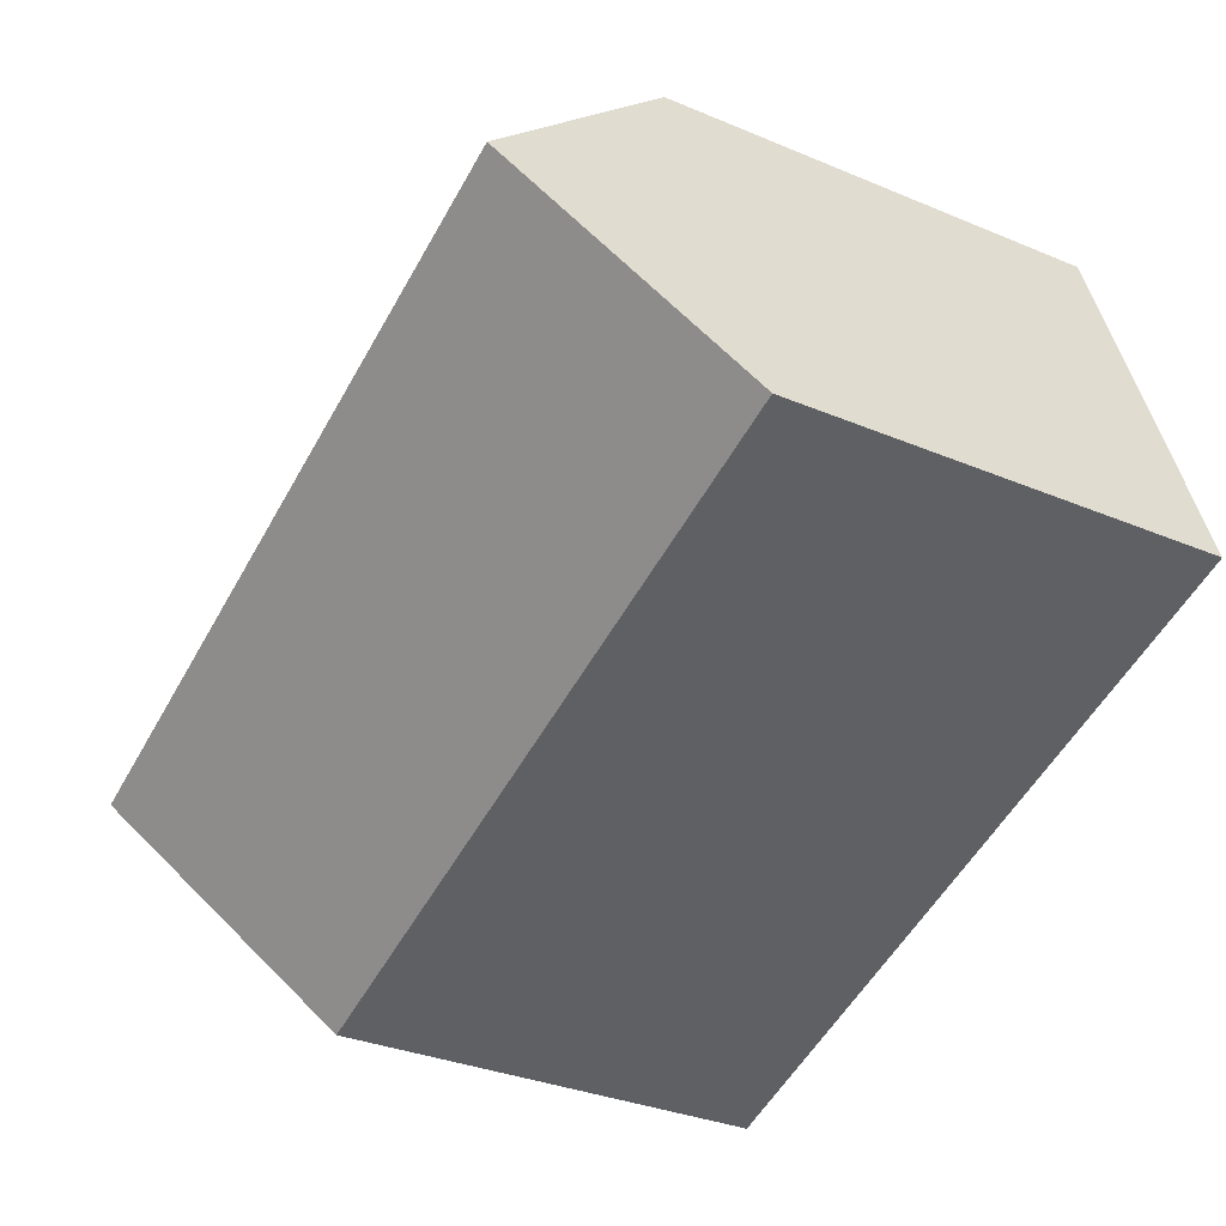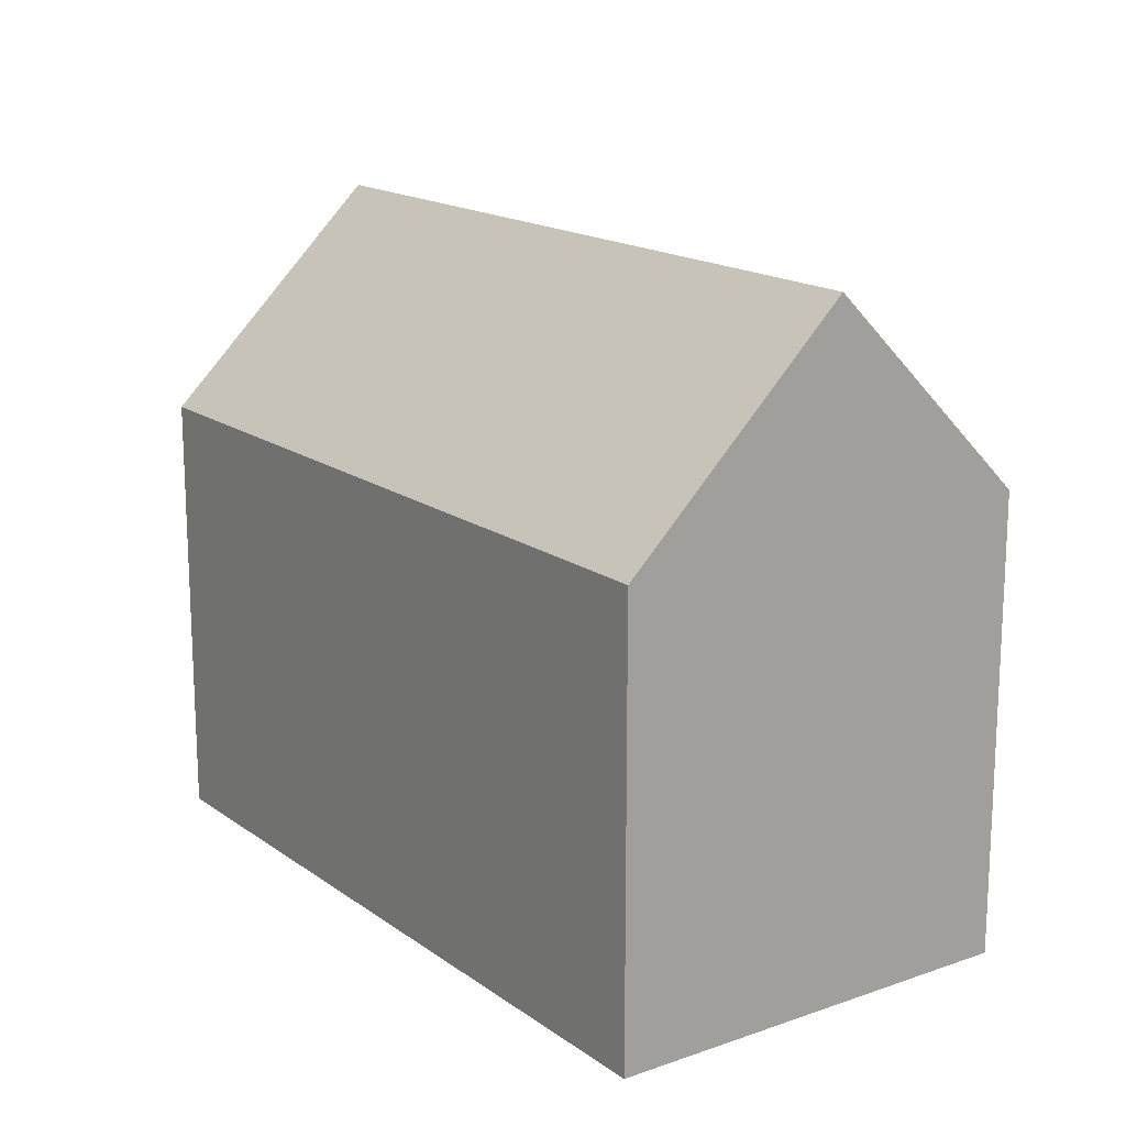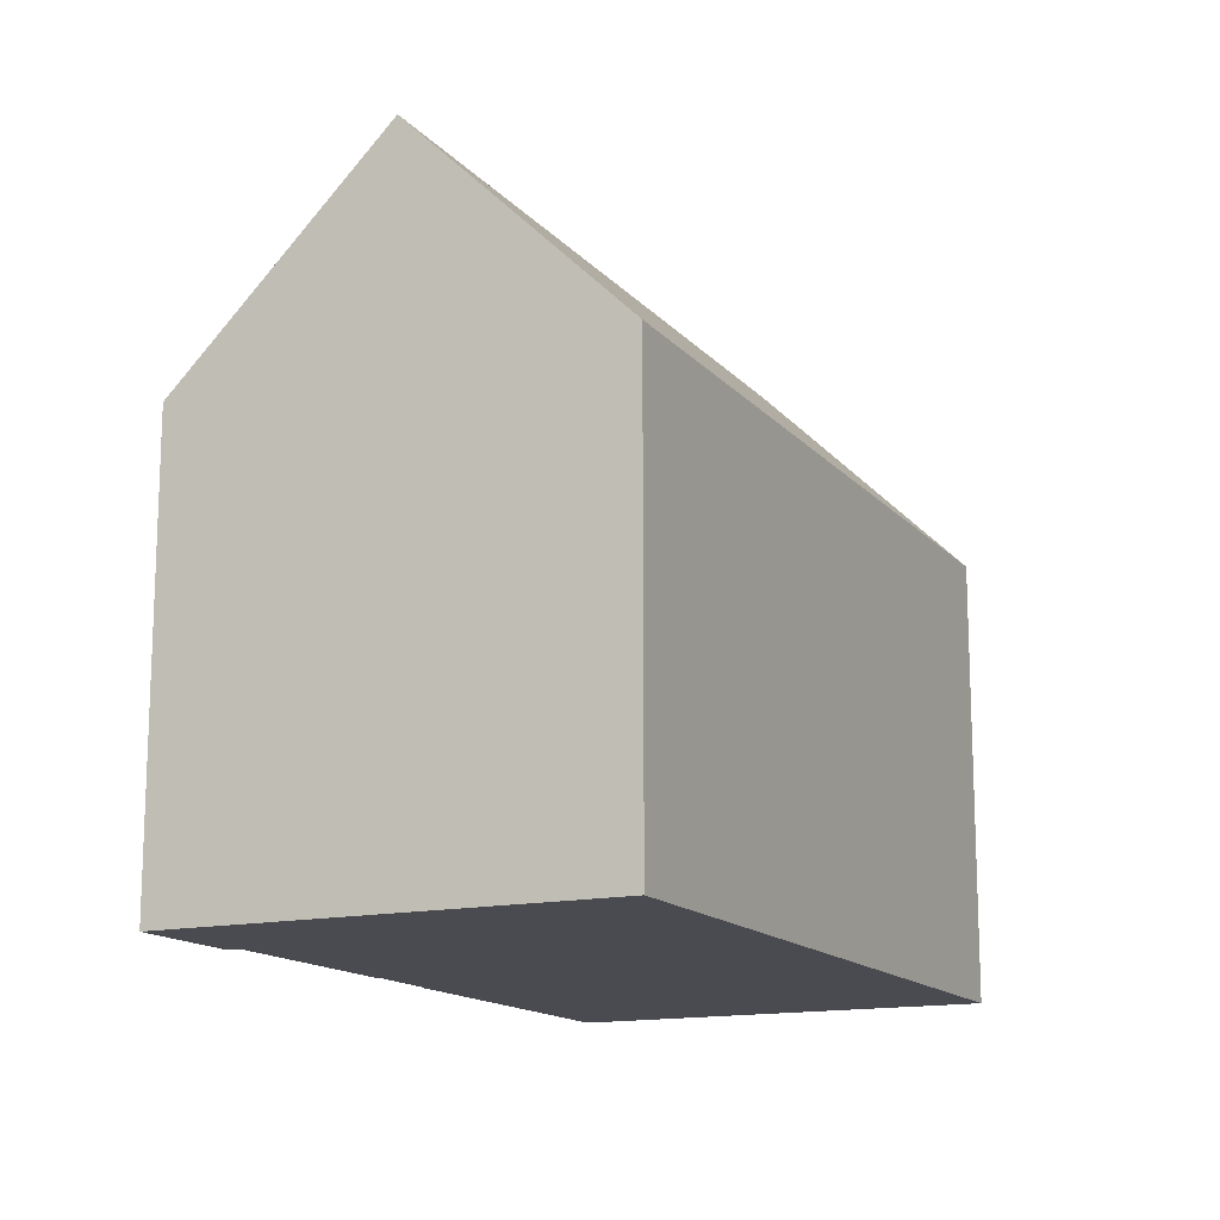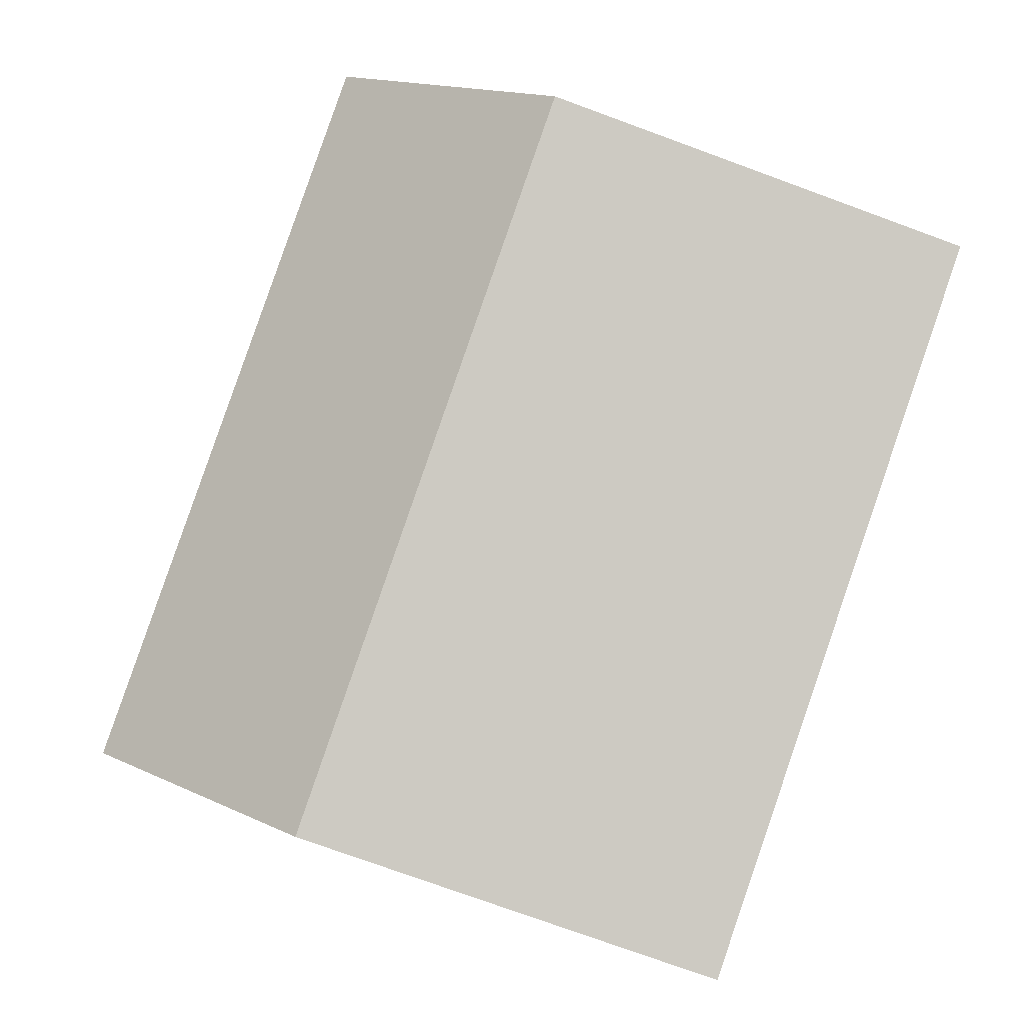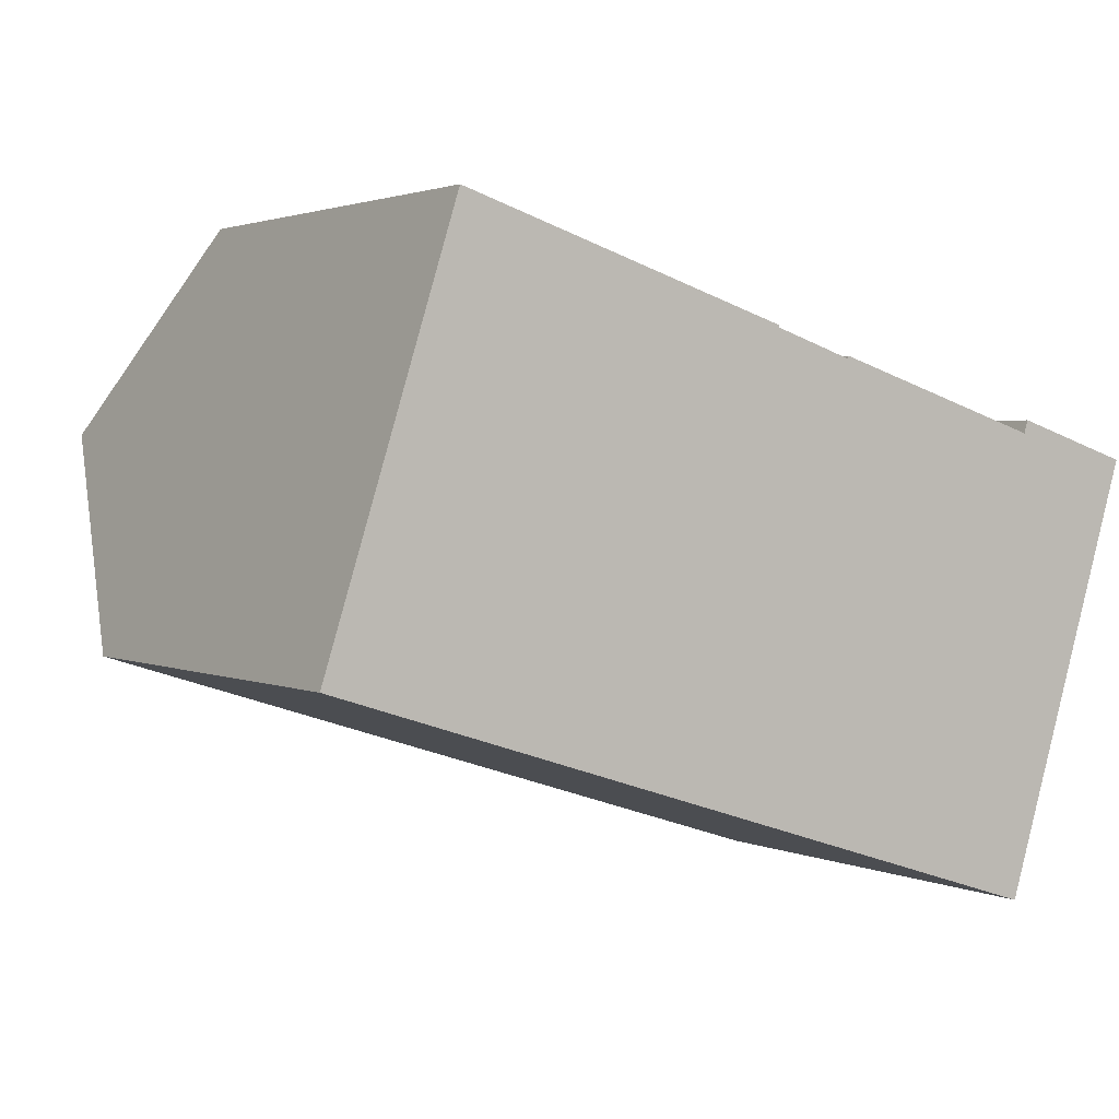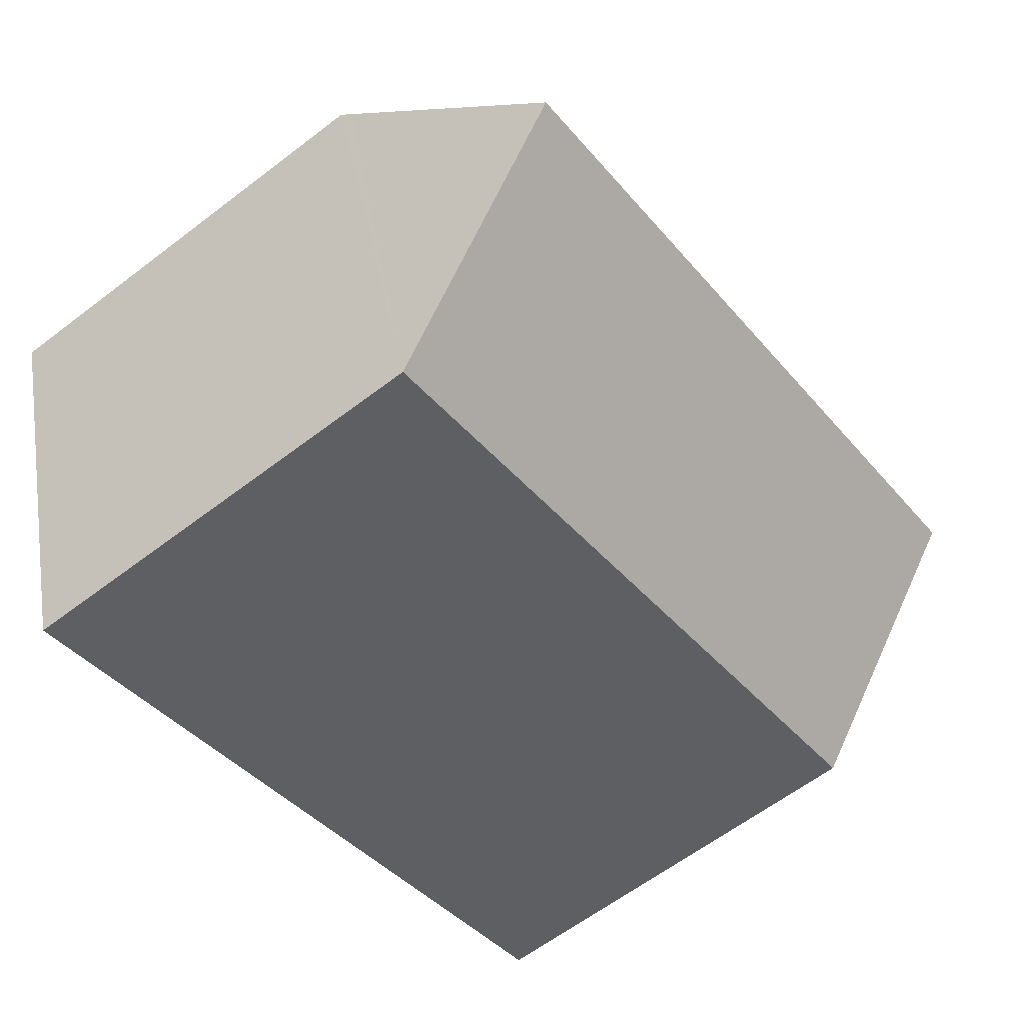
<metadata>
{"format":"obj","ext":"obj","renderer":"f3d","projection":"perspective","resolution":1024,"background":"white","views":[{"elev":-33.1,"azim":-120.0,"up":"+Z"},{"elev":16.6,"azim":-107.8,"up":"+Y"},{"elev":-14.6,"azim":133.2,"up":"+Y"},{"elev":-76.7,"azim":-110.0,"up":"+Z"},{"elev":2.2,"azim":-32.9,"up":"+Z"},{"elev":-62.2,"azim":127.7,"up":"+Z"}]}
</metadata>
<code>
v  0 10.48 6.42e-16
v  19.23 15.59 -0.612
v  17.68 10.48 -5.615
v  1.584 15.59 4.994
v  3.07 10.8 9.678
v  10.48 10.8 7.324
v  10.85 10.85 7.158
v  10.87 10.8 7.204
v  12.5 10.86 6.618
v  12.72 10.86 6.547
v  13.11 10.8 6.488
v  17.88 10.79 4.982
v  20.7 10.78 4.098
v  20.79 10.49 4.387
v  17.97 10.49 5.281
v  12.74 10.8 6.608
v  3.07 -5.926e-16 9.678
v  10.87 -4.411e-16 7.204
v  10.48 -4.485e-16 7.324
v  10.85 -4.383e-16 7.158
v  11.07 10.85 7.086
v  11.07 -4.339e-16 7.086
v  12.5 -4.052e-16 6.618
v  12.72 -4.009e-16 6.547
v  12.74 -4.046e-16 6.608
v  17.88 -3.051e-16 4.982
v  13.11 -3.973e-16 6.488
v  17.97 -3.234e-16 5.281
v  20.79 -2.686e-16 4.387
v  17.68 3.438e-16 -5.615
v  19.23 3.747e-17 -0.612
v  20.7 -2.509e-16 4.098
v  1.584 -3.058e-16 4.994
v  0 0 0
g defaultobject
f 1 2 3
f 2 1 4
f 5 6 4
f 2 4 6
f 7 2 6
f 8 7 6
f 9 2 7
f 10 2 9
f 11 2 10
f 12 2 11
f 13 2 12
f 14 13 12
f 12 15 14
f 10 16 11
f 17 6 5
f 6 17 8
f 8 17 18
f 18 17 19
f 20 21 7
f 21 20 9
f 9 20 10
f 10 20 22
f 10 22 23
f 10 23 24
f 25 11 16
f 11 25 12
f 12 25 26
f 26 25 27
f 28 14 15
f 14 28 29
f 13 3 2
f 3 13 14
f 3 14 29
f 3 29 30
f 30 29 31
f 31 29 32
f 8 20 7
f 20 8 18
f 1 5 4
f 5 1 17
f 17 1 33
f 33 1 34
f 24 16 10
f 16 24 25
f 26 15 12
f 15 26 28
f 30 1 3
f 1 30 34
f 19 20 18
f 26 34 30
f 34 26 27
f 34 27 24
f 24 27 25
f 34 24 23
f 34 23 22
f 34 22 20
f 34 20 19
f 34 19 17
f 34 17 33
f 28 32 29
f 32 28 31
f 31 28 30
f 30 28 26

</code>
